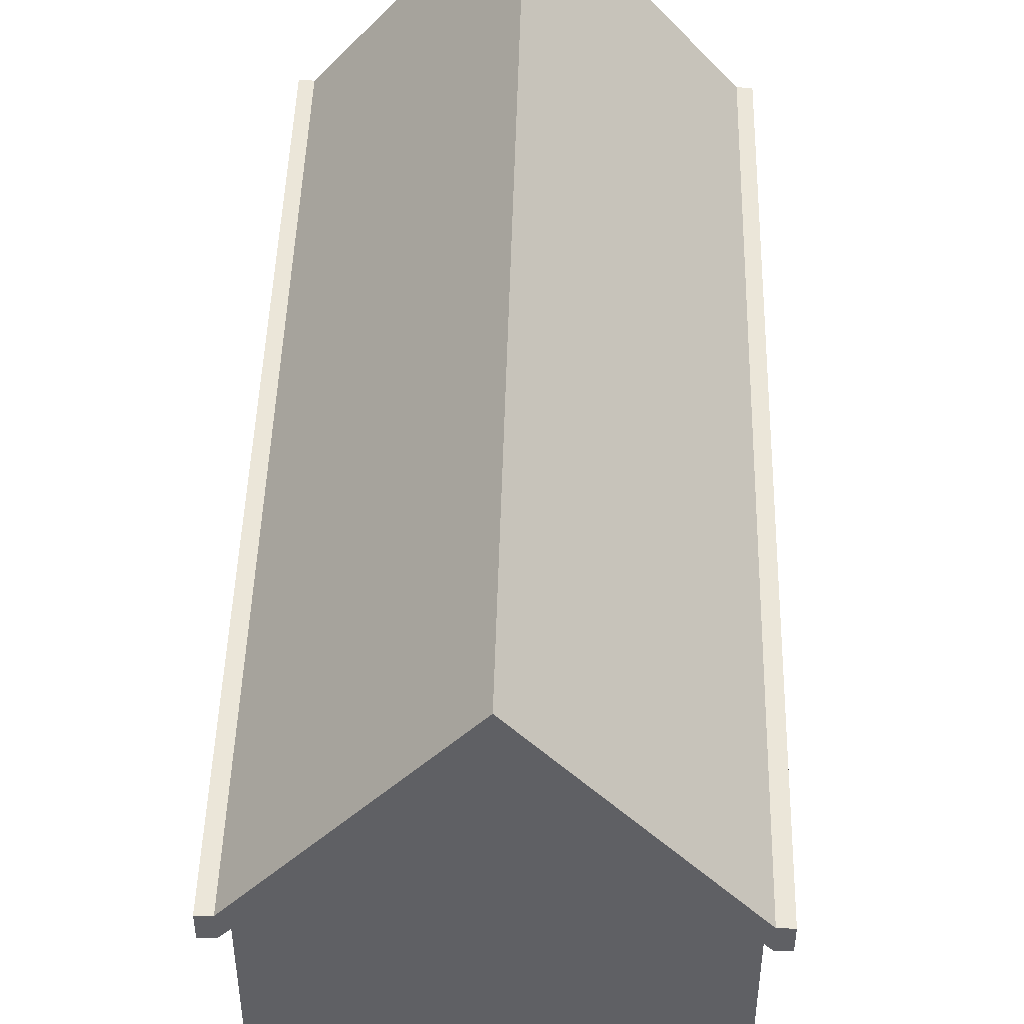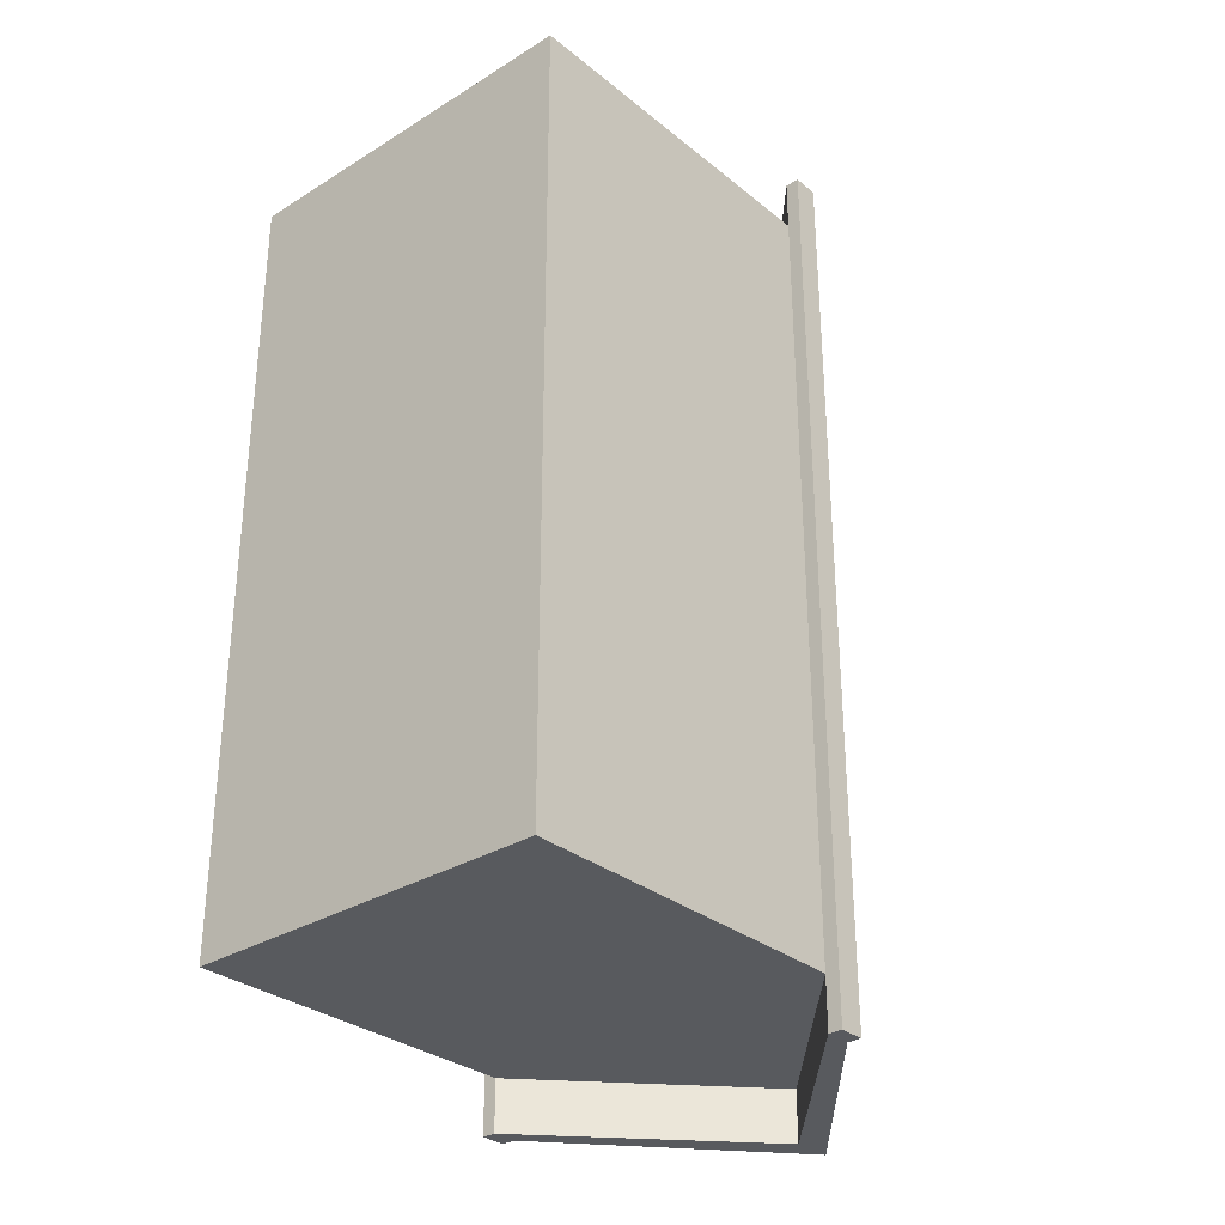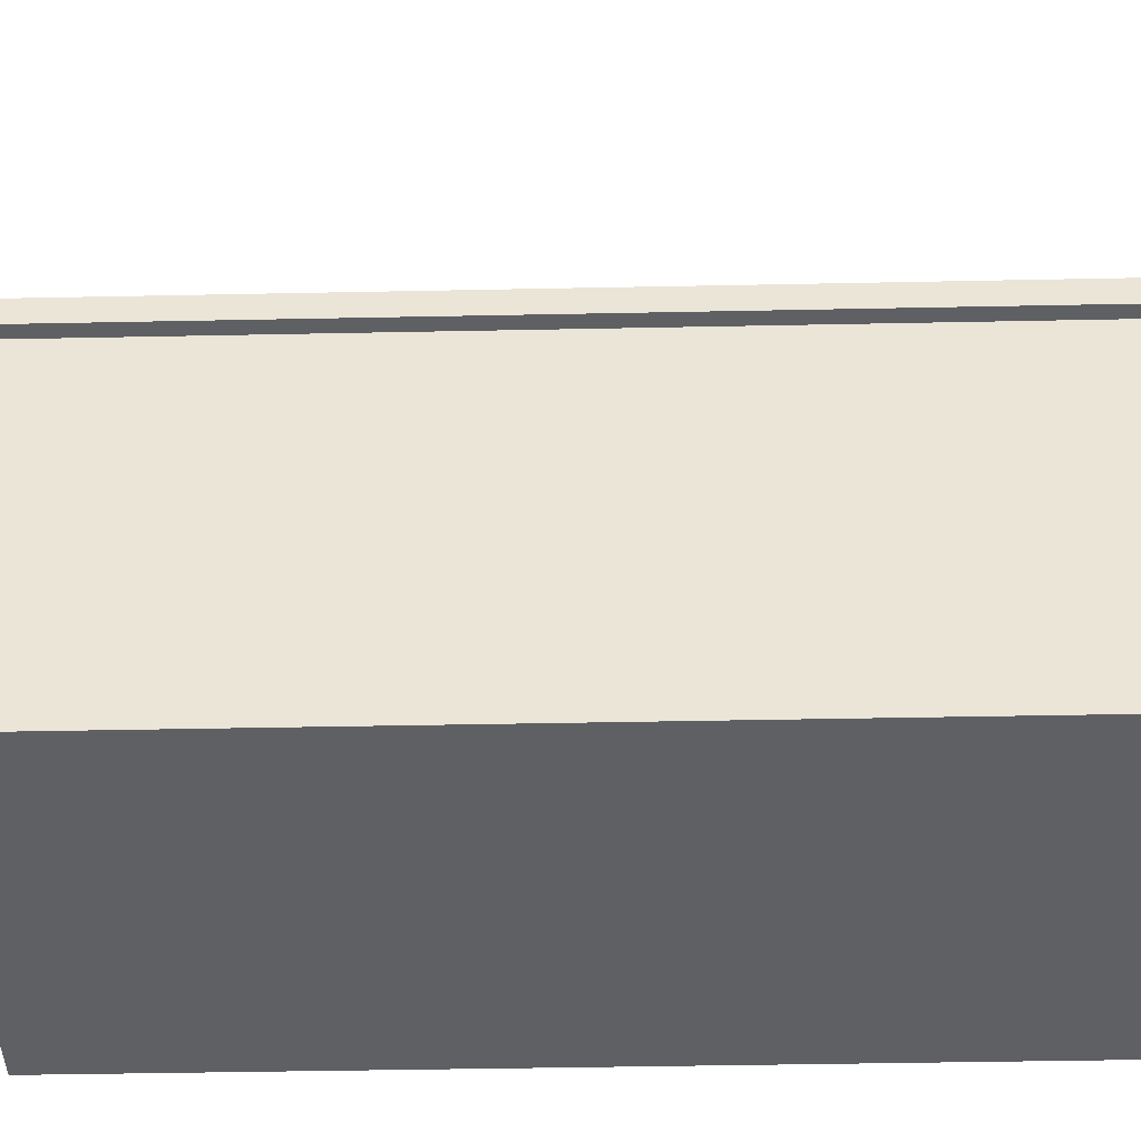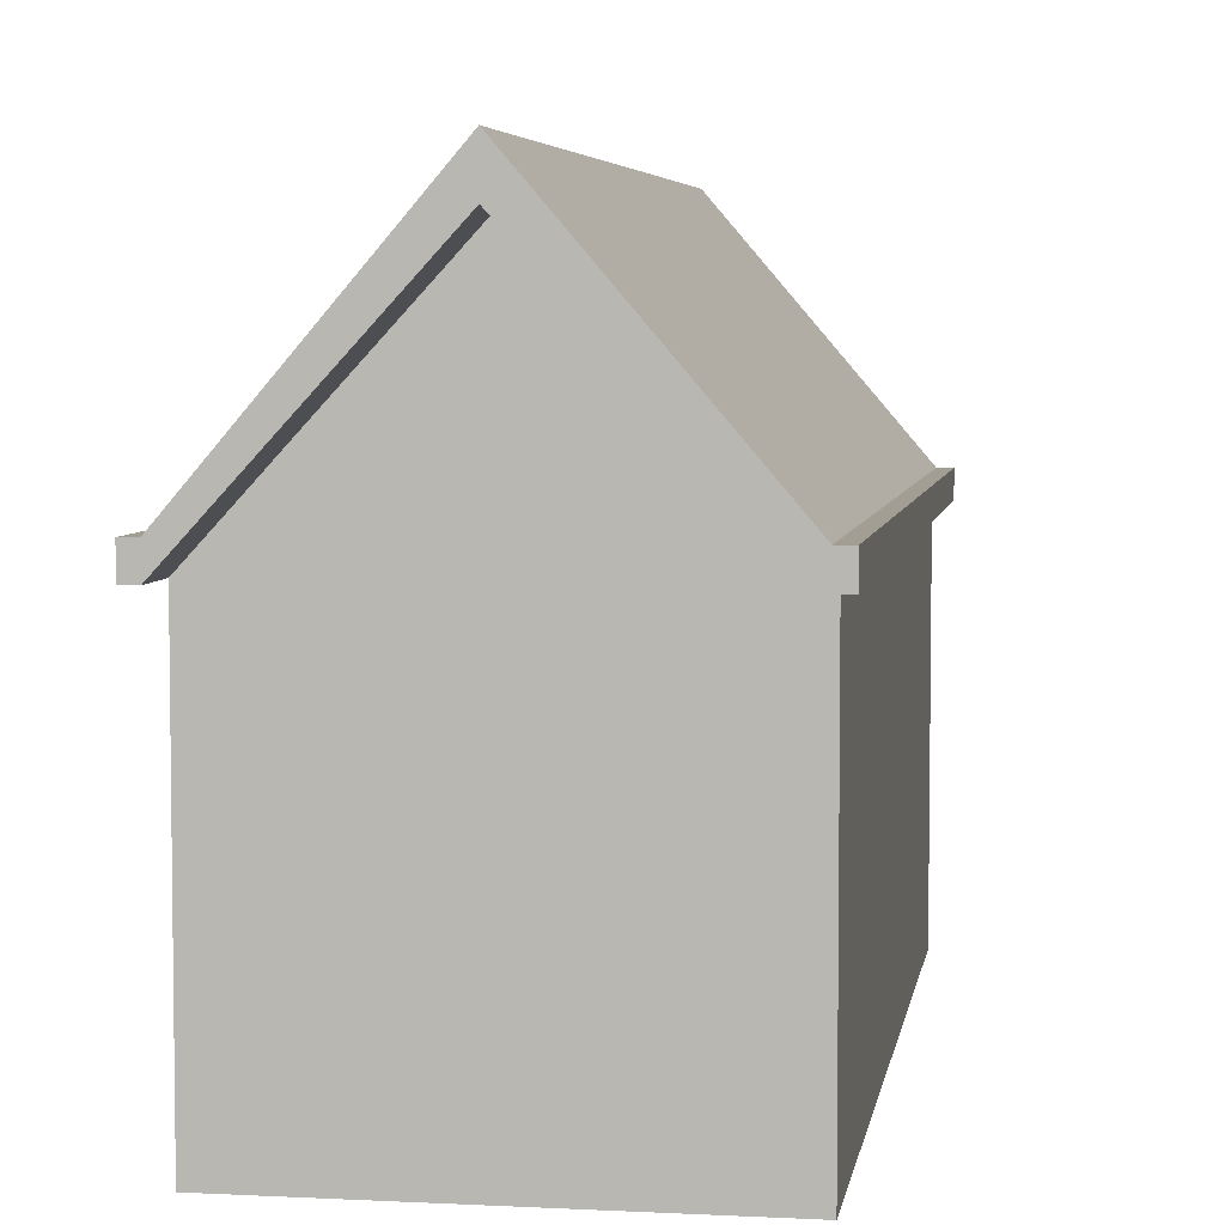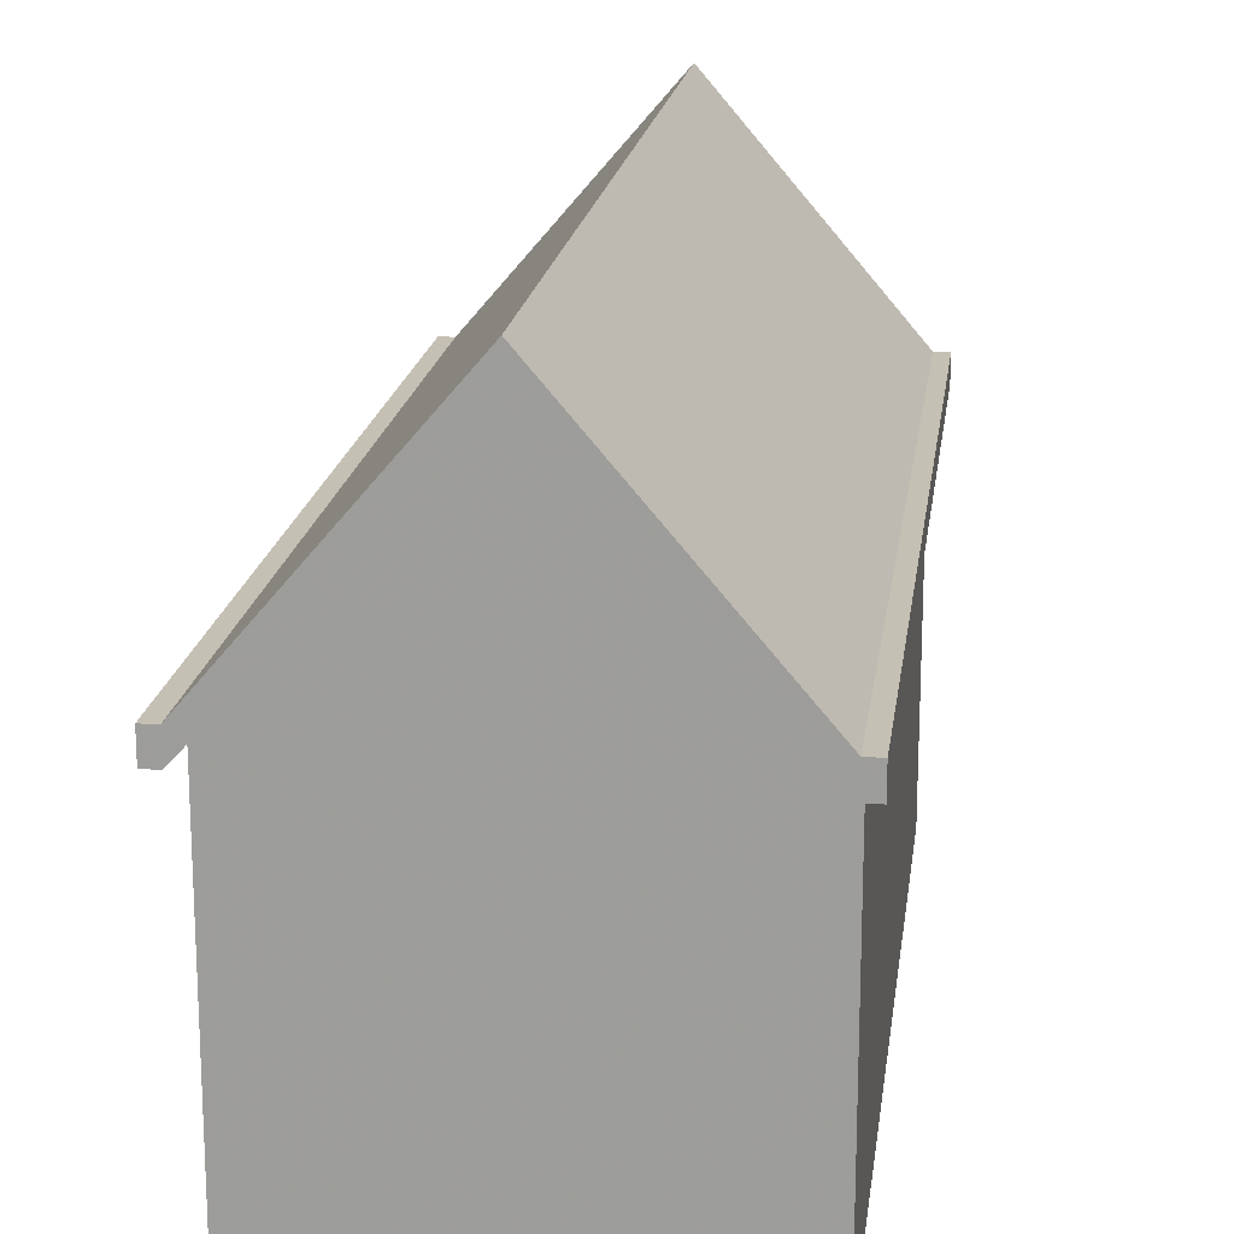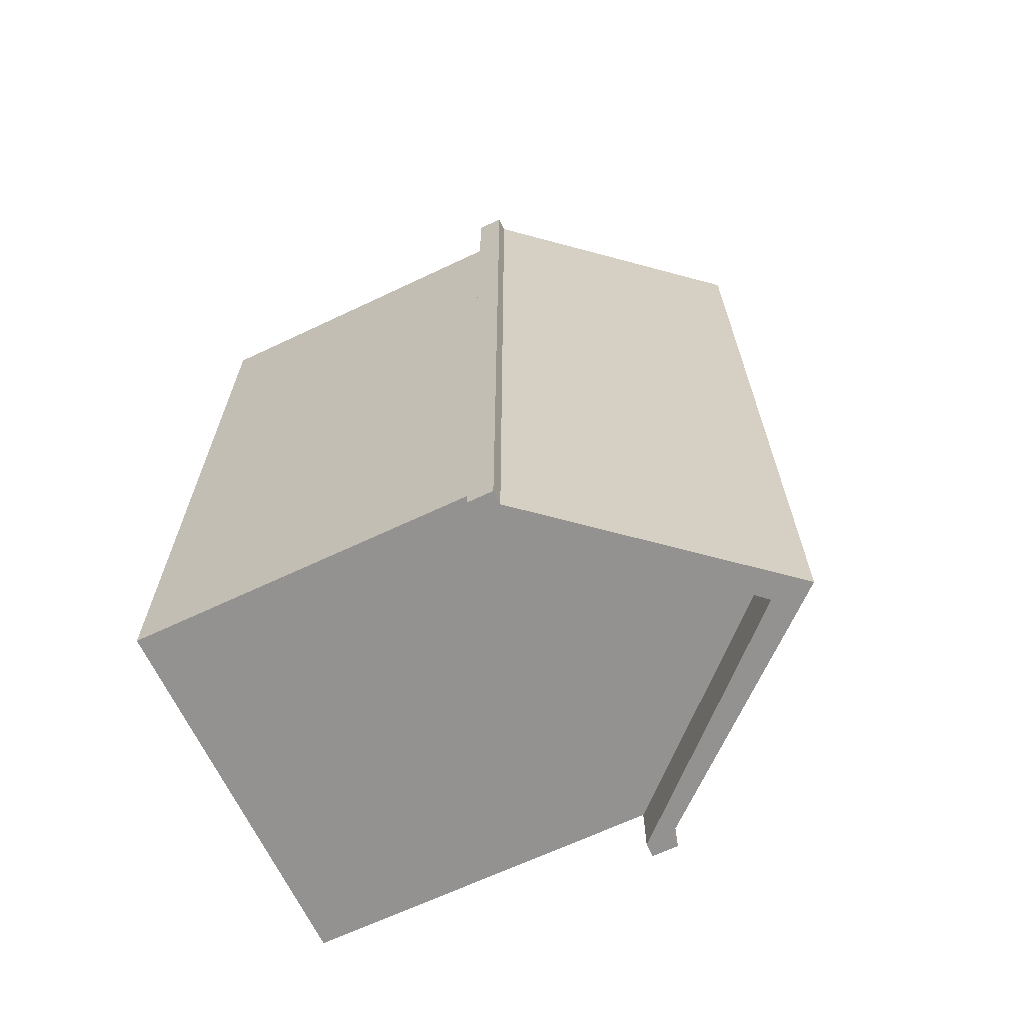
<metadata>
{"format":"obj","ext":"obj","renderer":"f3d","projection":"perspective","resolution":1024,"background":"white","views":[{"elev":46.7,"azim":1.5,"up":"+Y"},{"elev":-31.0,"azim":41.4,"up":"+Z"},{"elev":-42.5,"azim":91.4,"up":"+Y"},{"elev":5.1,"azim":9.0,"up":"+Y"},{"elev":18.2,"azim":-172.5,"up":"+Y"},{"elev":-66.5,"azim":115.4,"up":"+Z"}]}
</metadata>
<code>
o house2
v -1 0 2.118
v -1 2 2.118
v -1 0 -2.118
v -1 2 -2.118
v 1 0 2.118
v 1 2 2.118
v 1 0 -2.118
v 1 2 -2.118
v 0 0 -2.118
v 0 3.171 -2.118
v 0 0 2.118
v 0 3.171 2.118
v -1 1.861 2.118
v -1 1.861 -2.118
v 1 1.861 -2.118
v 1 1.861 2.118
v 0 2.951 2.118
v 0 2.951 -2.118
v -1 1.861 2.396
v -1 2 2.396
v 0 3.171 -2.396
v 1 2 -2.396
v 0 3.171 2.396
v -1 2 -2.396
v 1 2 2.396
v -1 1.861 -2.396
v 1 1.861 -2.396
v 1 1.861 2.396
v 0 2.951 2.396
v 0 2.951 -2.396
v -1.075 1.861 2.118
v -1.075 2 2.118
v -1.075 2 -2.118
v 1.075 2 -2.118
v 1.075 2 2.118
v -1.075 1.861 -2.118
v 1.075 1.861 -2.118
v 1.075 1.861 2.118
v -1.075 1.861 -2.396
v -1.075 2 -2.396
v -1.075 1.861 2.396
v -1.075 2 2.396
v 1.075 2 -2.396
v 1.075 1.861 -2.396
v 1.075 2 2.396
v 1.075 1.861 2.396
f 15 27 44 37
f 27 22 43 44
f 8 6 35 34
f 12 2 20 23
f 9 7 5 11
f 10 4 2 12
f 8 10 12 6
f 3 9 11 1
f 13 17 29 19
f 24 26 39 40
f 3 14 18 9
f 5 16 17 11
f 11 17 13 1
f 7 15 16 5
f 9 18 15 7
f 1 13 14 3
f 30 21 22 27
f 29 23 20 19
f 28 25 23 29
f 26 24 21 30
f 6 12 23 25
f 10 8 22 21
f 16 15 37 38
f 18 14 26 30
f 22 8 34 43
f 15 18 30 27
f 4 10 21 24
f 17 16 28 29
f 31 32 33 36
f 32 31 41 42
f 37 34 35 38
f 36 33 40 39
f 34 37 44 43
f 38 35 45 46
f 14 13 31 36
f 26 14 36 39
f 2 4 33 32
f 25 28 46 45
f 19 20 42 41
f 13 19 41 31
f 4 24 40 33
f 28 16 38 46
f 20 2 32 42
f 6 25 45 35

</code>
